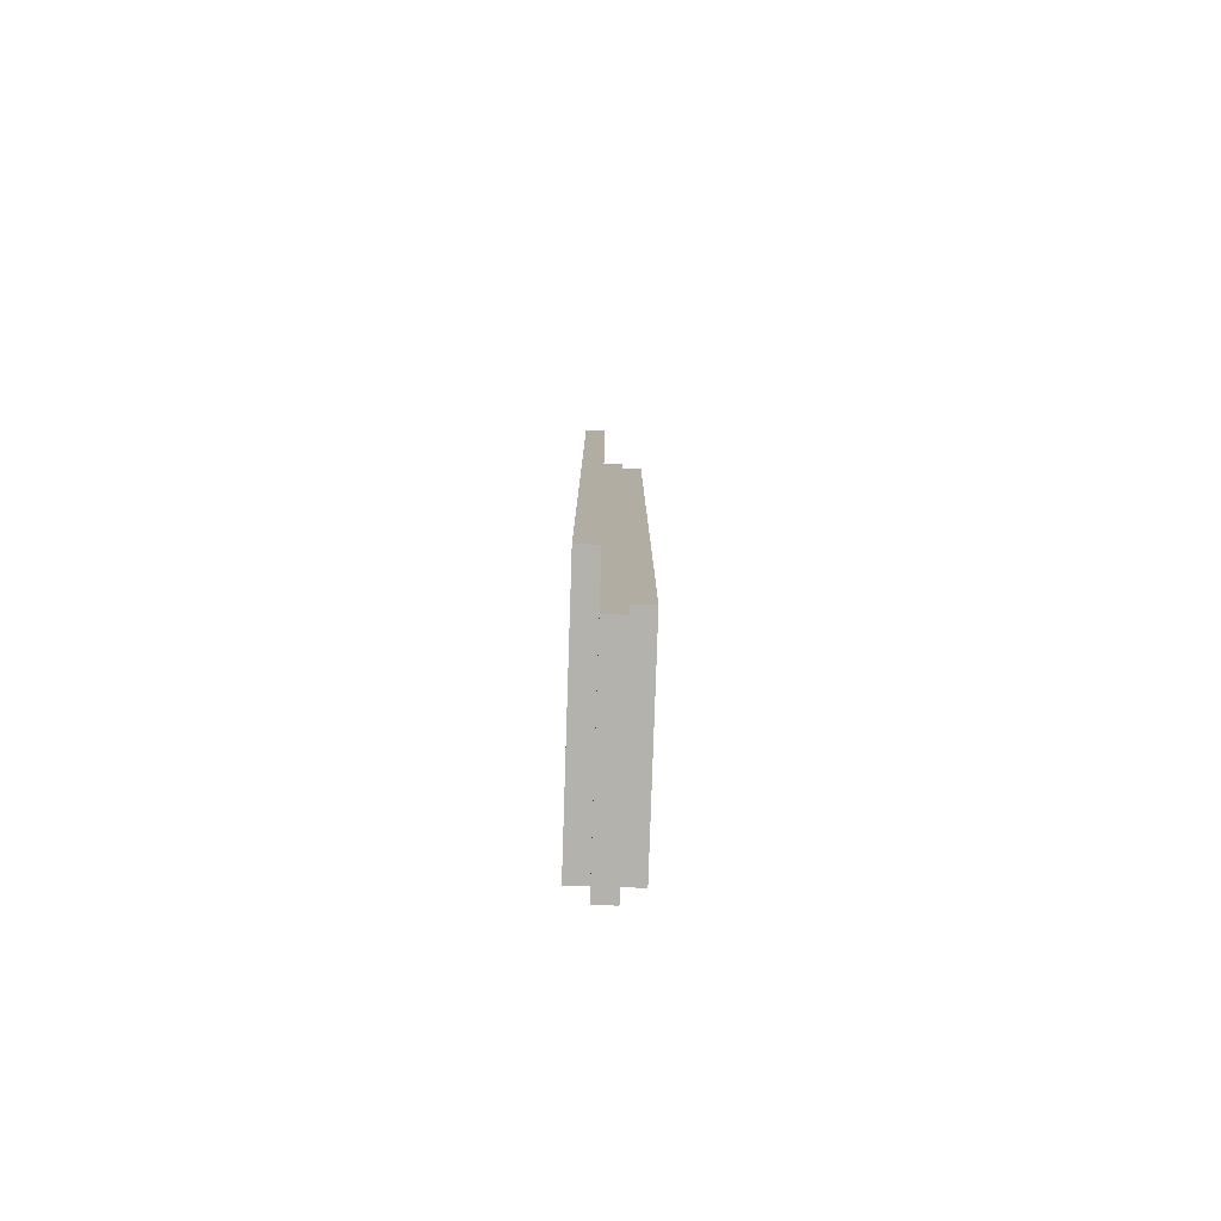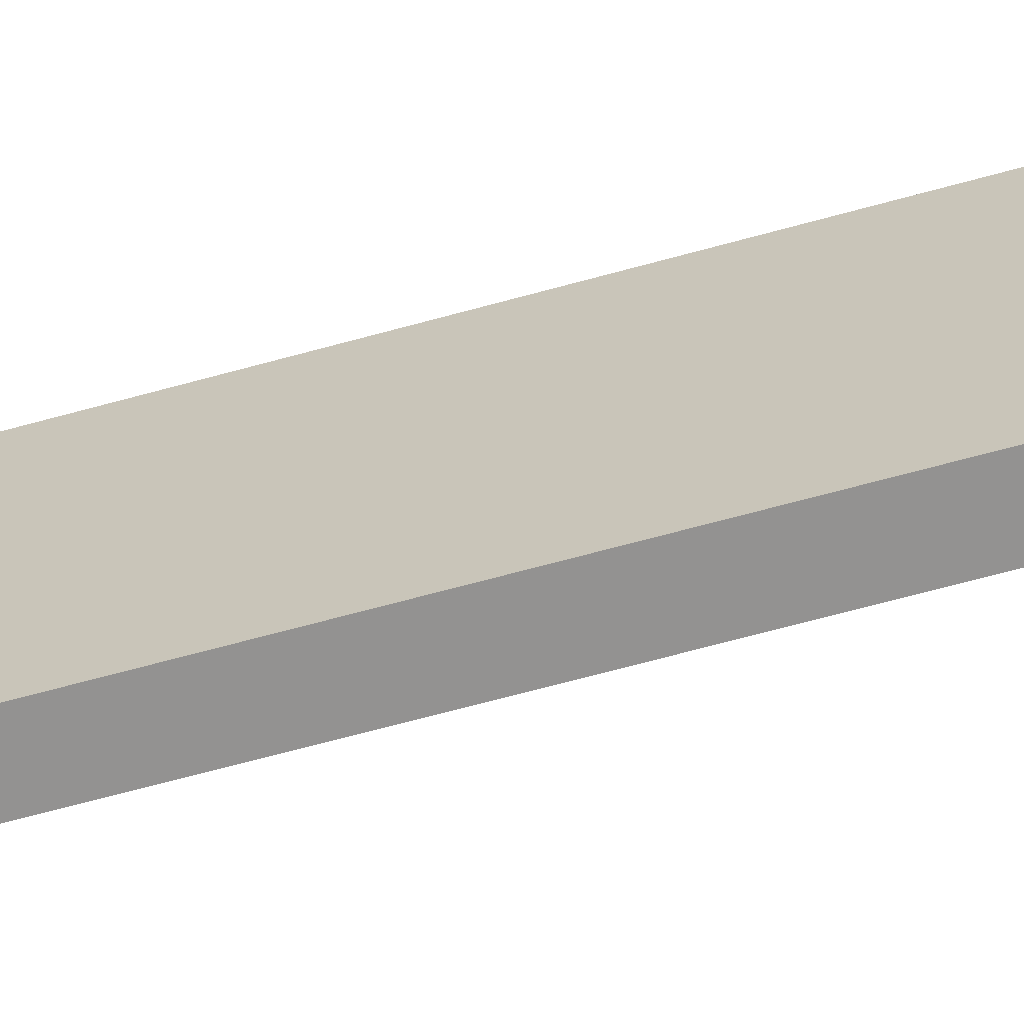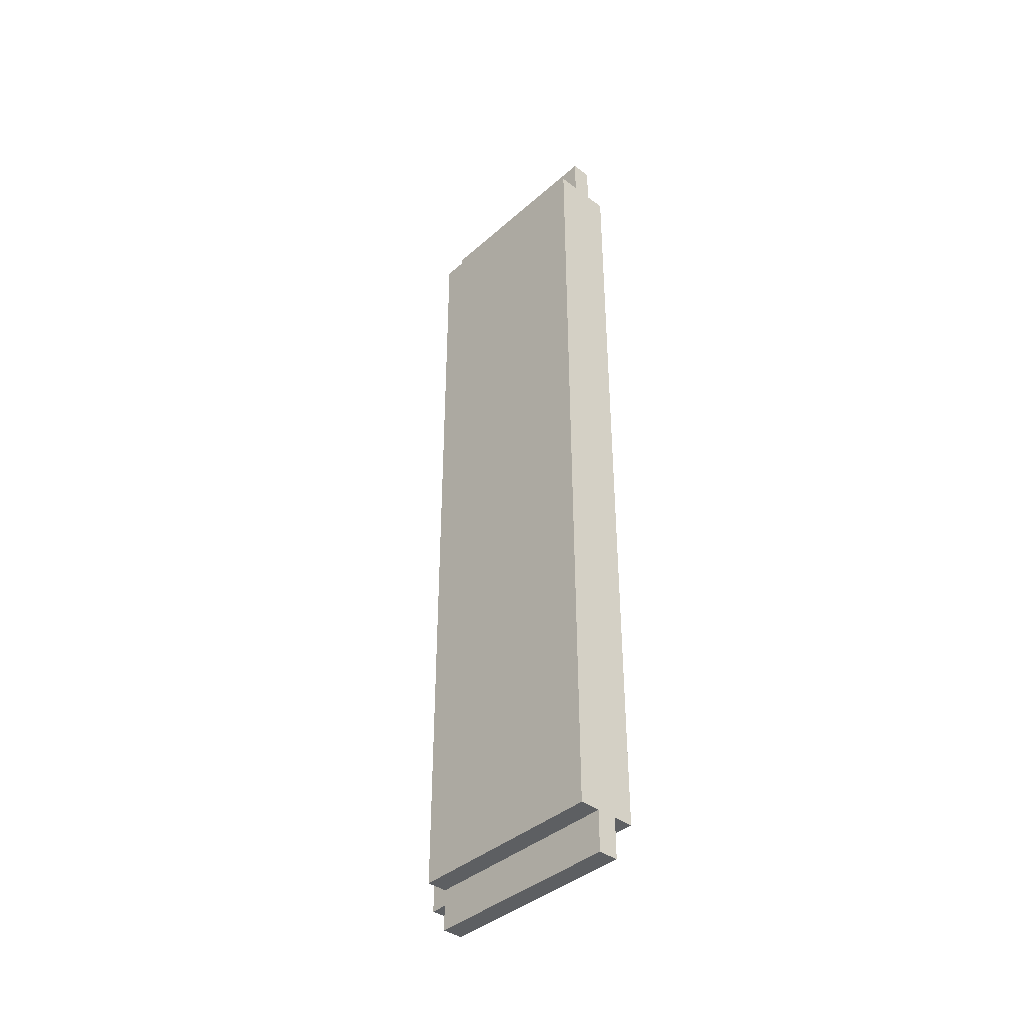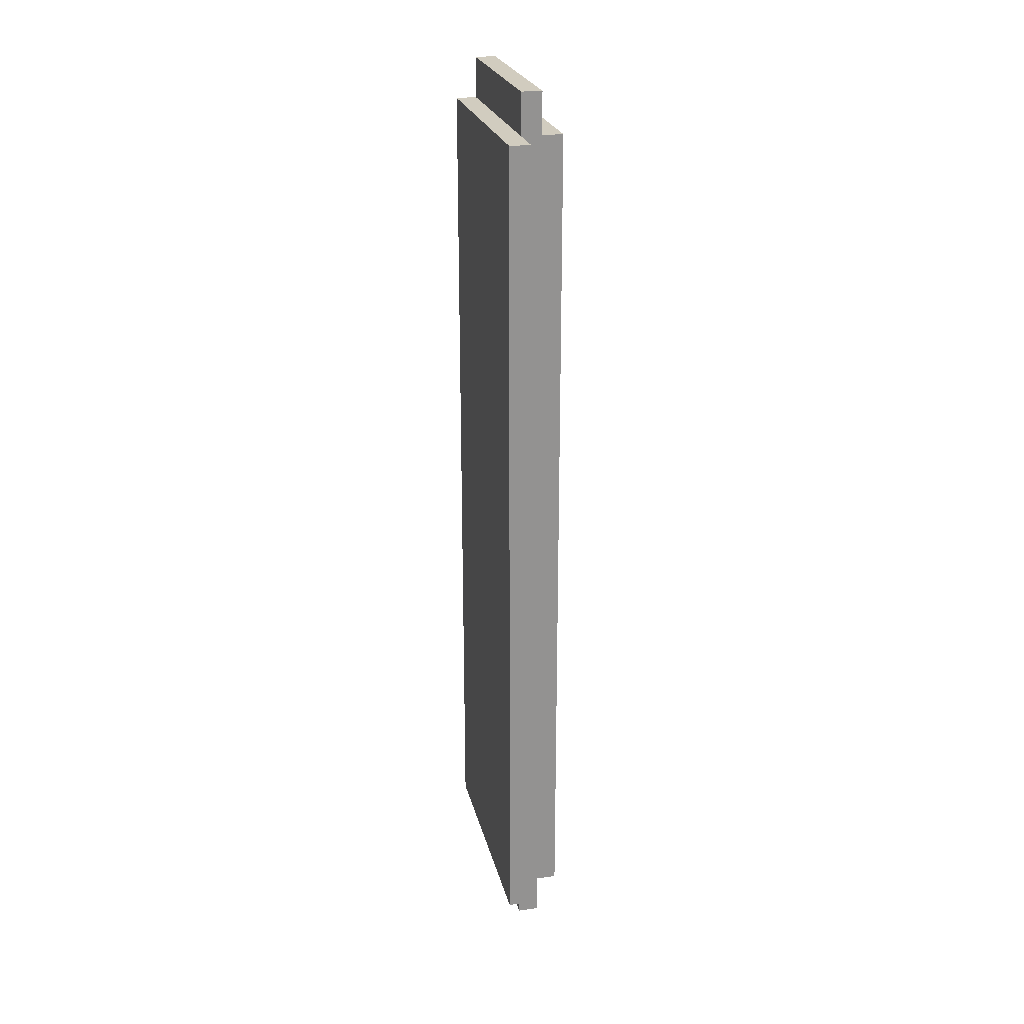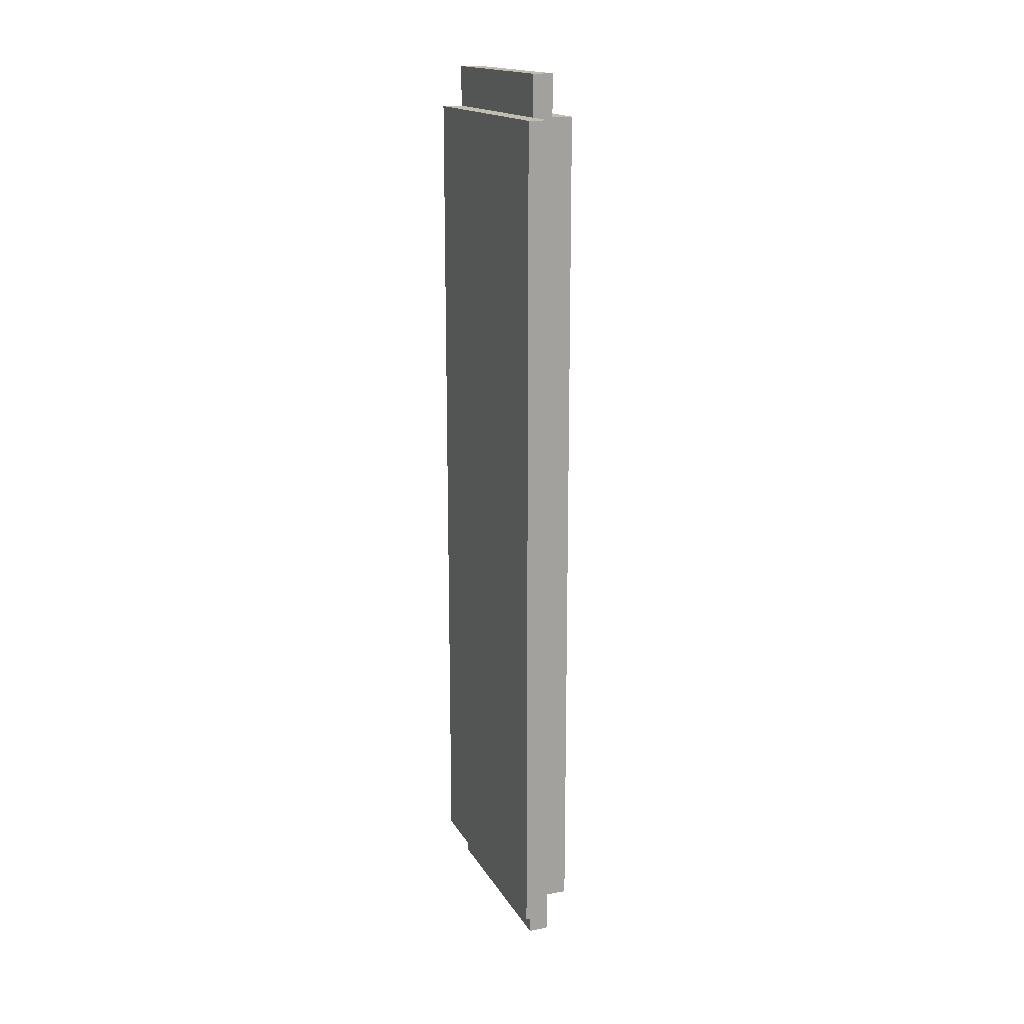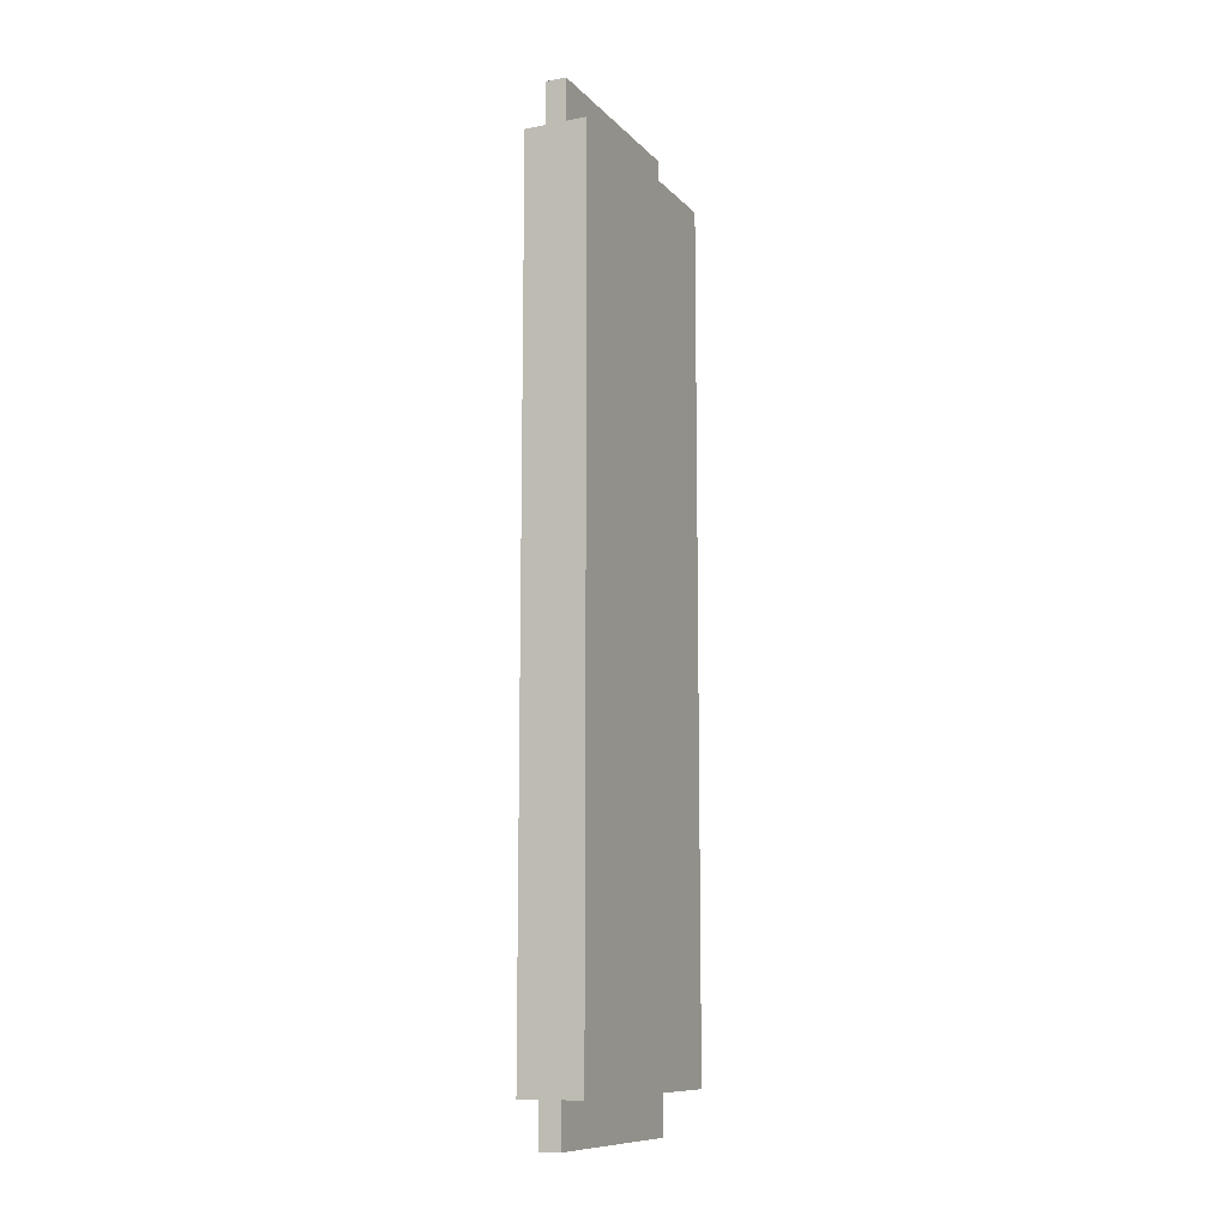
<metadata>
{"format":"obj","ext":"obj","renderer":"f3d","projection":"perspective","resolution":1024,"background":"white","views":[{"elev":-79.6,"azim":-1.9,"up":"+Z"},{"elev":-66.4,"azim":-74.5,"up":"+Y"},{"elev":-39.7,"azim":137.3,"up":"+Z"},{"elev":23.8,"azim":-12.9,"up":"+Z"},{"elev":16.7,"azim":-21.1,"up":"+Z"},{"elev":-10.7,"azim":-155.2,"up":"+Z"}]}
</metadata>
<code>
o B._Side_Rails_2_2/B._Side_Rails_2/mesh9/mesh9-geometry#mesh9-geometry
v 0.3374 0.5814 -0.08285
v 0.3447 0.5814 -0.08285
v 0.3411 0.5814 -0.08285
v 0.3484 0.5814 -0.08285
v 0.3447 0.5814 -0.0902
v 0.3411 0.5447 -0.08285
v 0.3484 0.5814 0.06799
v 0.3484 0.5447 -0.08285
v 0.3411 0.5814 -0.0902
v 0.3447 0.5447 -0.0902
v 0.3411 0.5373 -0.08285
v 0.3447 0.5814 0.06799
v 0.3447 0.5447 -0.08285
v 0.3411 0.5447 -0.0902
v 0.3374 0.5373 -0.08285
v 0.3411 0.5447 0.06799
v 0.3411 0.5814 0.06799
v 0.3447 0.5447 0.06799
v 0.3484 0.5447 0.06799
v 0.3374 0.5373 0.06799
v 0.3411 0.5373 0.06799
v 0.3374 0.5814 0.06799
v 0.3447 0.5814 0.07535
v 0.3411 0.5814 0.07535
v 0.3447 0.5447 0.07535
v 0.3411 0.5447 0.07535
f 1 2 3
f 2 1 4
f 5 3 2
f 3 6 1
f 4 1 7
f 4 8 2
f 9 3 5
f 5 2 10
f 3 9 6
f 11 1 6
f 7 1 12
f 4 7 8
f 13 2 8
f 5 10 9
f 13 10 2
f 14 6 9
f 15 1 11
f 6 16 11
f 12 1 17
f 12 18 7
f 19 8 7
f 13 8 16
f 14 9 10
f 10 13 6
f 14 10 6
f 15 20 1
f 15 11 20
f 6 13 16
f 21 11 16
f 22 17 1
f 12 17 23
f 12 23 18
f 19 7 18
f 19 18 8
f 16 8 18
f 22 1 20
f 21 20 11
f 21 16 20
f 22 20 17
f 24 23 17
f 25 18 23
f 16 18 26
f 17 20 16
f 24 26 23
f 24 17 26
f 25 26 18
f 25 23 26
f 16 26 17
f 3 2 1
f 4 1 2
f 2 3 5
f 1 6 3
f 7 1 4
f 2 8 4
f 5 3 9
f 10 2 5
f 6 9 3
f 6 1 11
f 12 1 7
f 8 7 4
f 8 2 13
f 9 10 5
f 2 10 13
f 9 6 14
f 11 1 15
f 11 16 6
f 17 1 12
f 7 18 12
f 7 8 19
f 16 8 13
f 10 9 14
f 6 13 10
f 6 10 14
f 1 20 15
f 20 11 15
f 16 13 6
f 16 11 21
f 1 17 22
f 23 17 12
f 18 23 12
f 18 7 19
f 8 18 19
f 18 8 16
f 20 1 22
f 11 20 21
f 20 16 21
f 17 20 22
f 17 23 24
f 23 18 25
f 26 18 16
f 16 20 17
f 23 26 24
f 26 17 24
f 18 26 25
f 26 23 25
f 17 26 16

</code>
